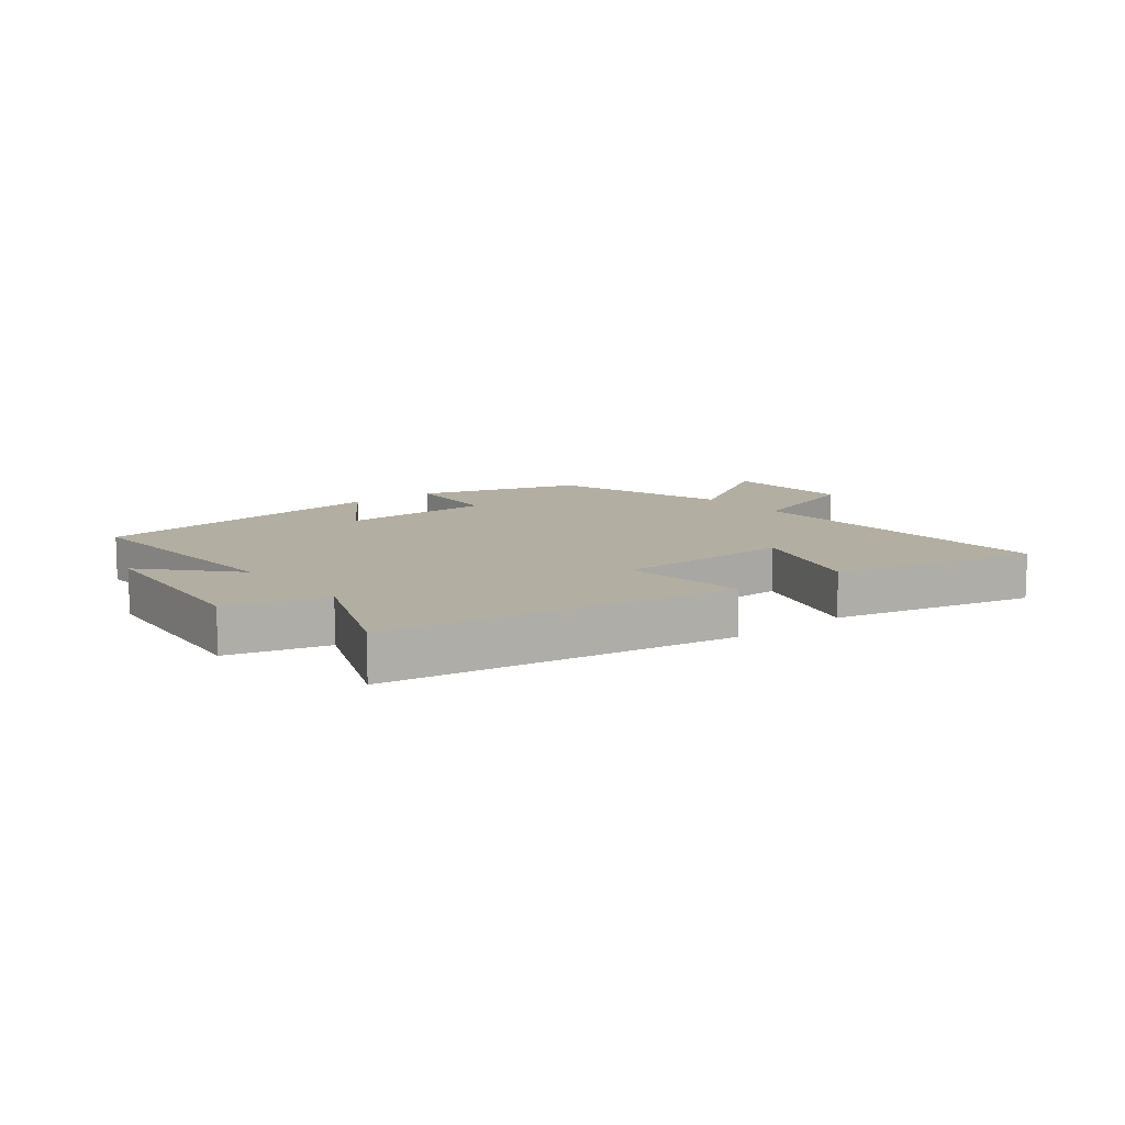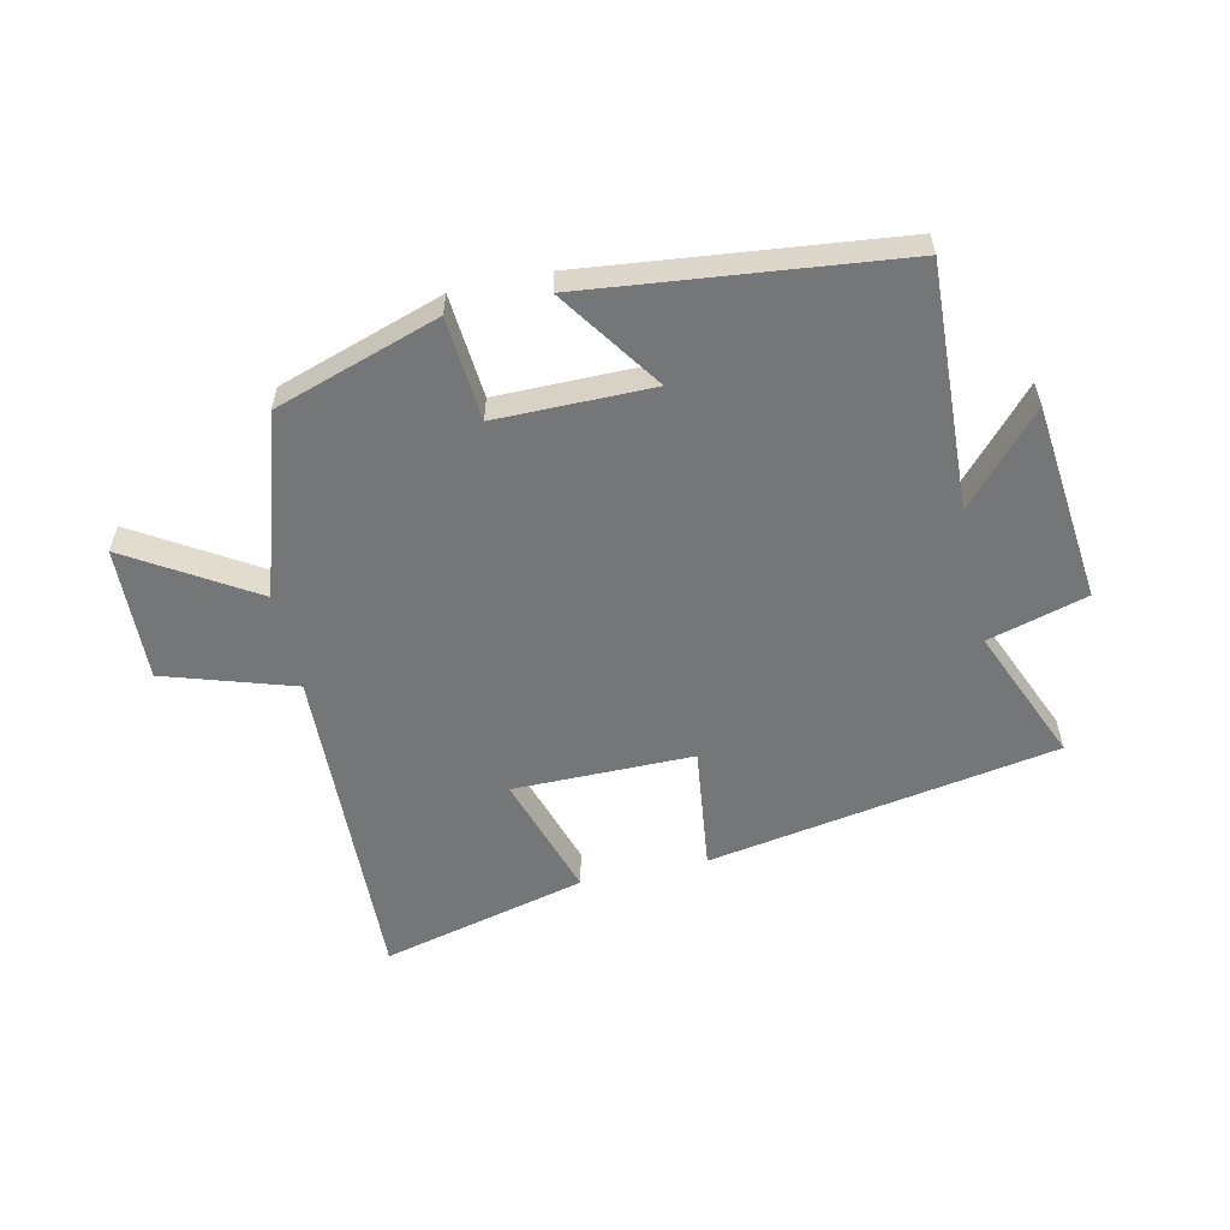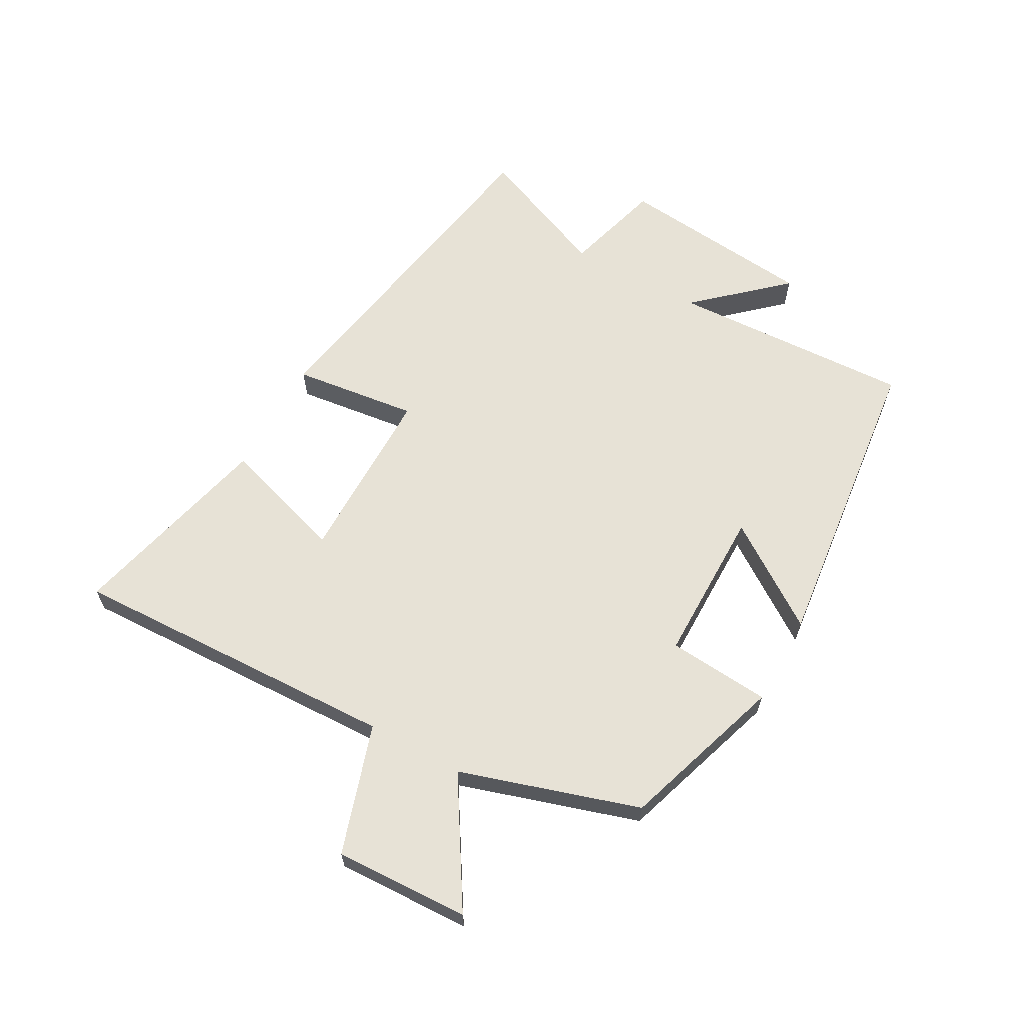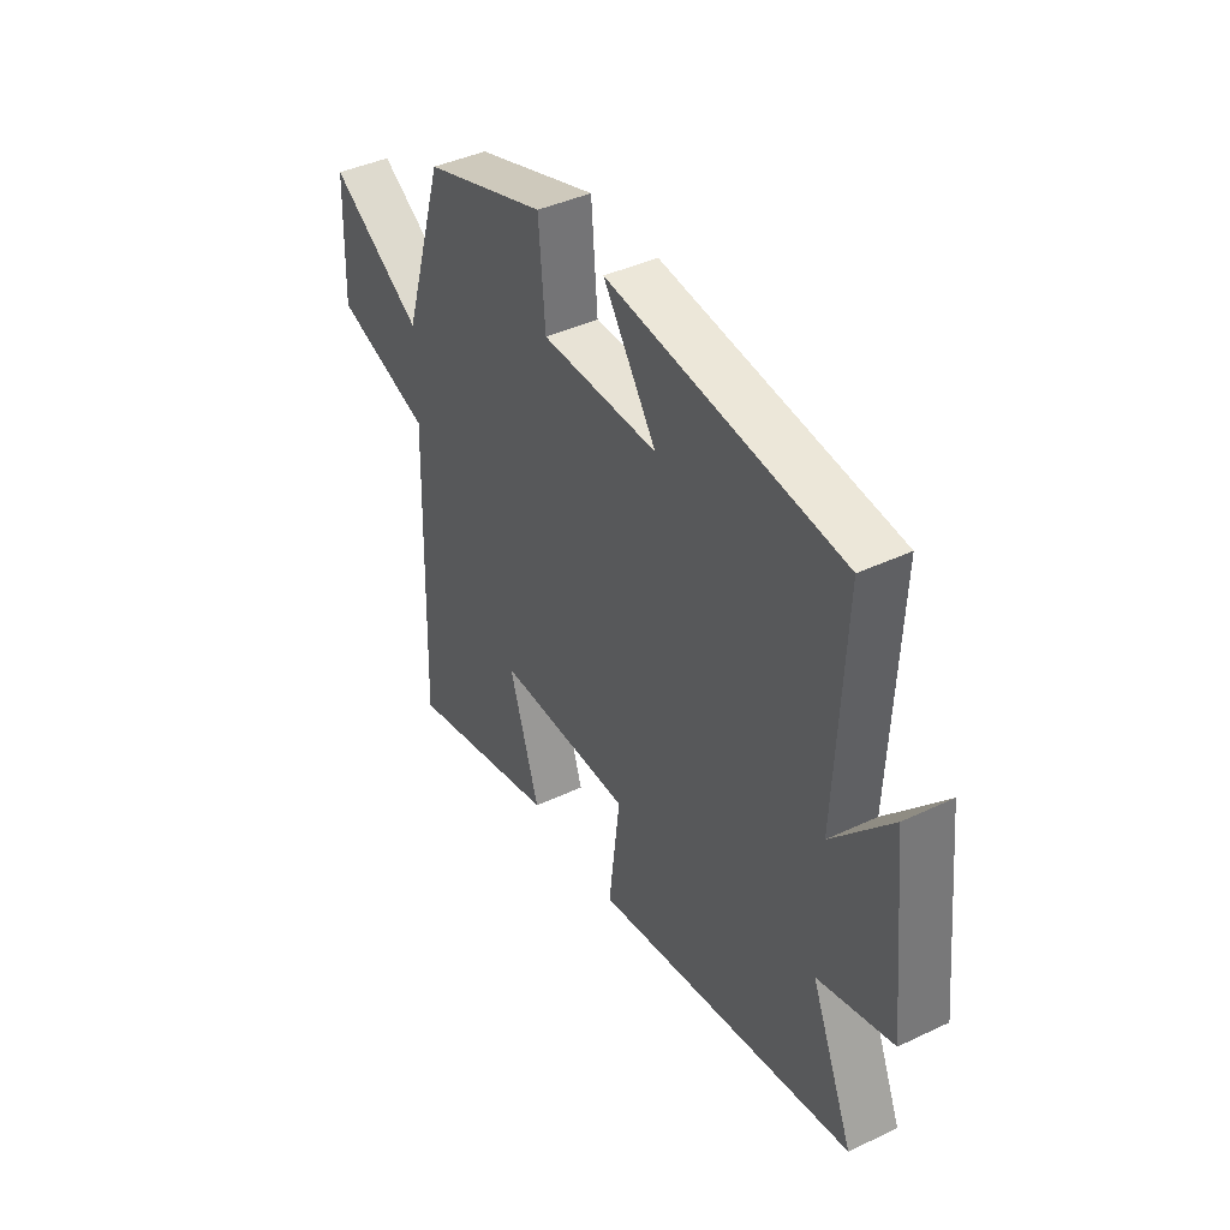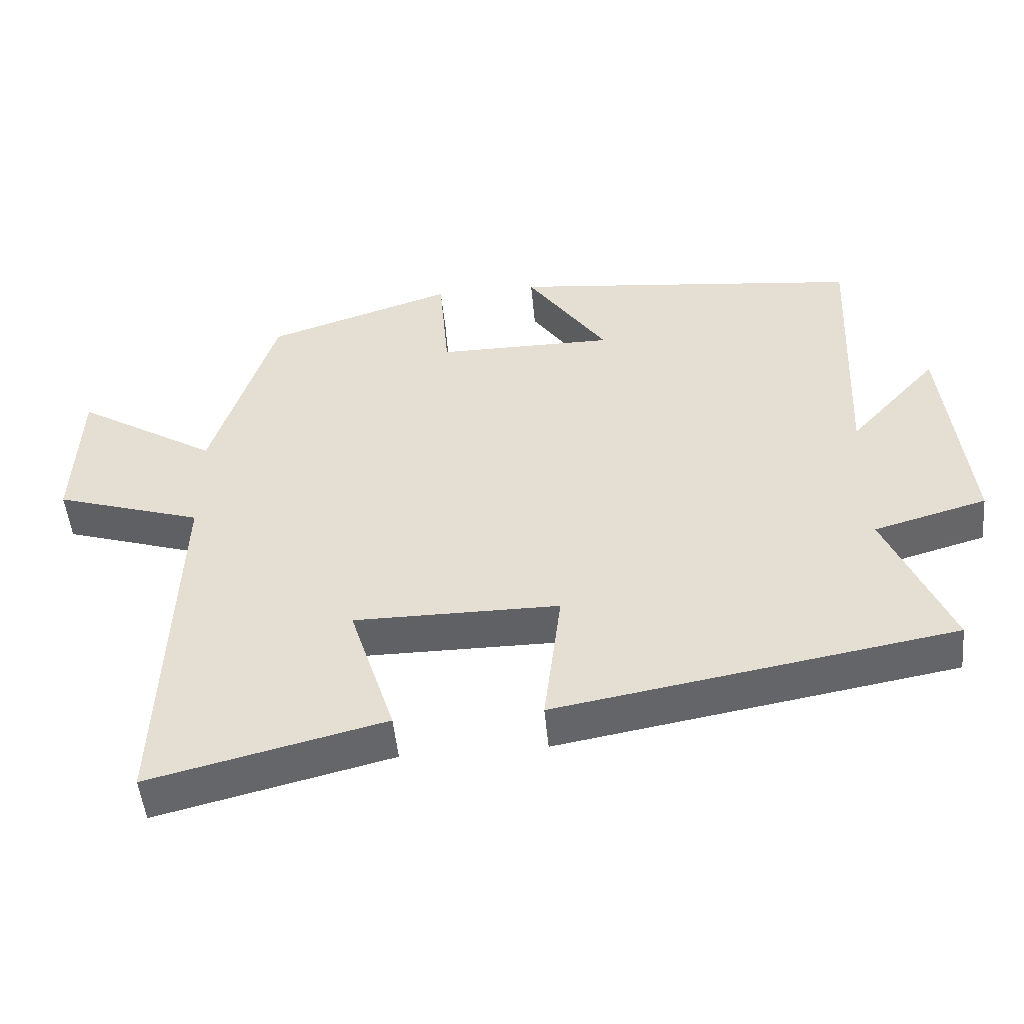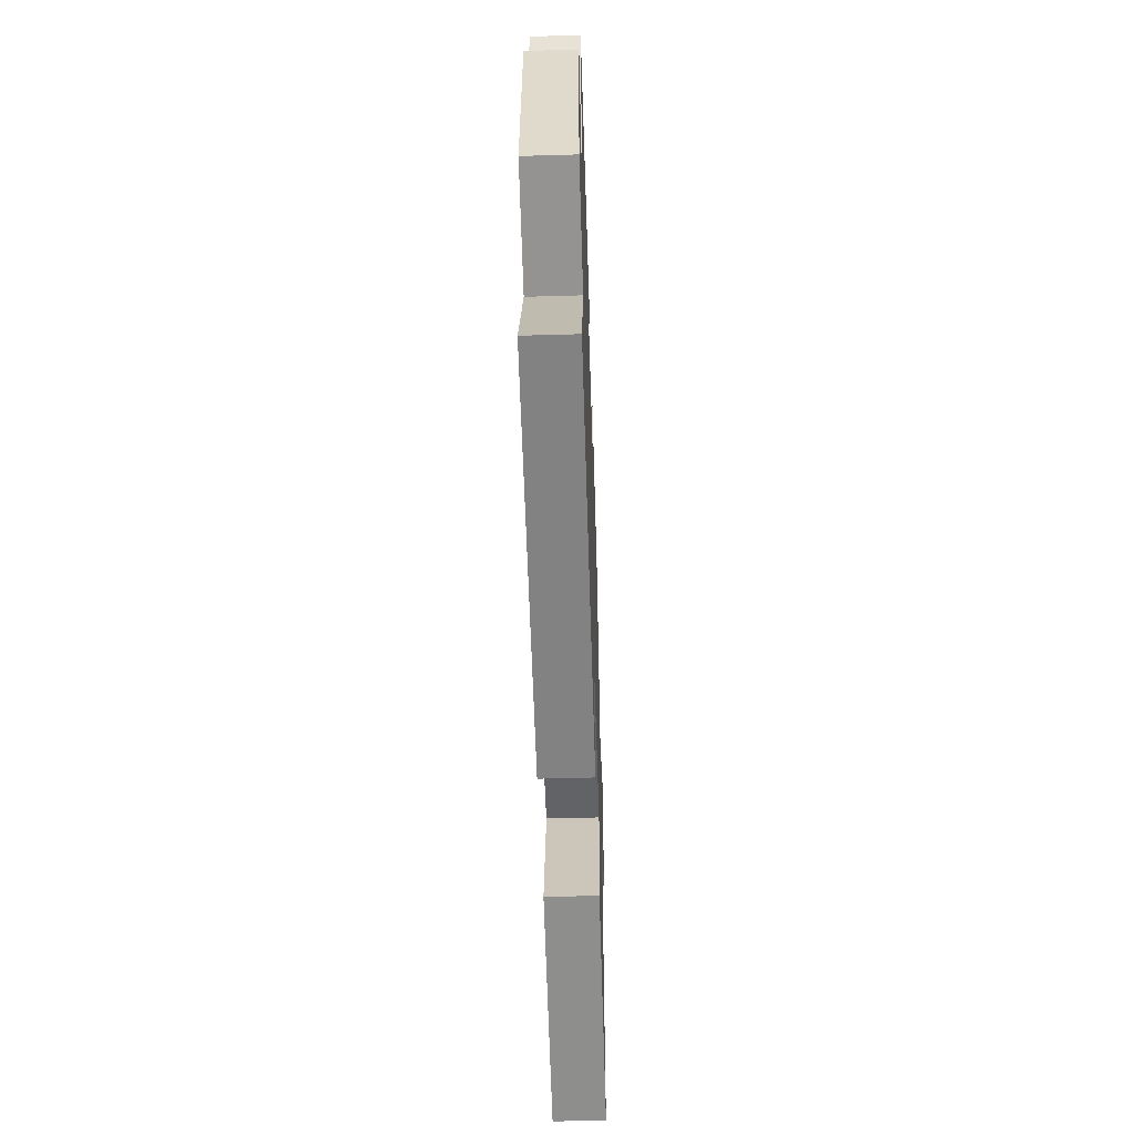
<metadata>
{"format":"obj","ext":"obj","renderer":"f3d","projection":"perspective","resolution":1024,"background":"white","views":[{"elev":10.8,"azim":141.1,"up":"+Y"},{"elev":-56.8,"azim":12.5,"up":"+Y"},{"elev":63.3,"azim":-61.1,"up":"+Y"},{"elev":41.4,"azim":60.2,"up":"+Z"},{"elev":-50.1,"azim":5.4,"up":"+Z"},{"elev":-51.0,"azim":91.8,"up":"+Z"}]}
</metadata>
<code>
v -0.409 0.07 0.412
v -0.141 0.07 0.5
v -0.127 0.07 0.332
v 0.127 0.07 0.332
v 0.011 0.07 0.5
v 0.518 0.07 0.444
v 0.5 0.07 0.047
v 0.628 0.07 0.189
v 0.662 0.07 -0.135
v 0.5 0.07 -0.181
v 0.592 0.07 -0.401
v 0.022 0.07 -0.5
v 0.047 0.07 -0.296
v -0.247 0.07 -0.296
v -0.182 0.07 -0.5
v -0.518 0.07 -0.583
v -0.5 0.07 -0.043
v -0.711 0.07 0.024
v -0.703 0.07 0.244
v -0.5 0.07 0.119
v -0.409 0 0.412
v -0.141 0 0.5
v -0.127 0 0.332
v 0.127 0 0.332
v 0.011 0 0.5
v 0.518 0 0.444
v 0.5 0 0.047
v 0.628 0 0.189
v 0.662 0 -0.135
v 0.5 0 -0.181
v 0.592 0 -0.401
v 0.022 0 -0.5
v 0.047 0 -0.296
v -0.247 0 -0.296
v -0.182 0 -0.5
v -0.518 0 -0.583
v -0.5 0 -0.043
v -0.711 0 0.024
v -0.703 0 0.244
v -0.5 0 0.119
f 17 18 19 20
f 17 20 1 2
f 14 15 16 17
f 13 14 17
f 10 11 12 13
f 7 8 9 10
f 7 10 13 17
f 4 5 6 7
f 3 4 7 17
f 2 3 17
f 40 39 38 37
f 22 21 40 37
f 37 36 35 34
f 37 34 33
f 33 32 31 30
f 30 29 28 27
f 37 33 30 27
f 27 26 25 24
f 37 27 24 23
f 37 23 22
f 1 21 22 2
f 2 22 23 3
f 3 23 24 4
f 4 24 25 5
f 5 25 26 6
f 6 26 27 7
f 7 27 28 8
f 8 28 29 9
f 9 29 30 10
f 10 30 31 11
f 11 31 32 12
f 12 32 33 13
f 13 33 34 14
f 14 34 35 15
f 15 35 36 16
f 16 36 37 17
f 17 37 38 18
f 18 38 39 19
f 19 39 40 20
f 20 40 21 1

</code>
